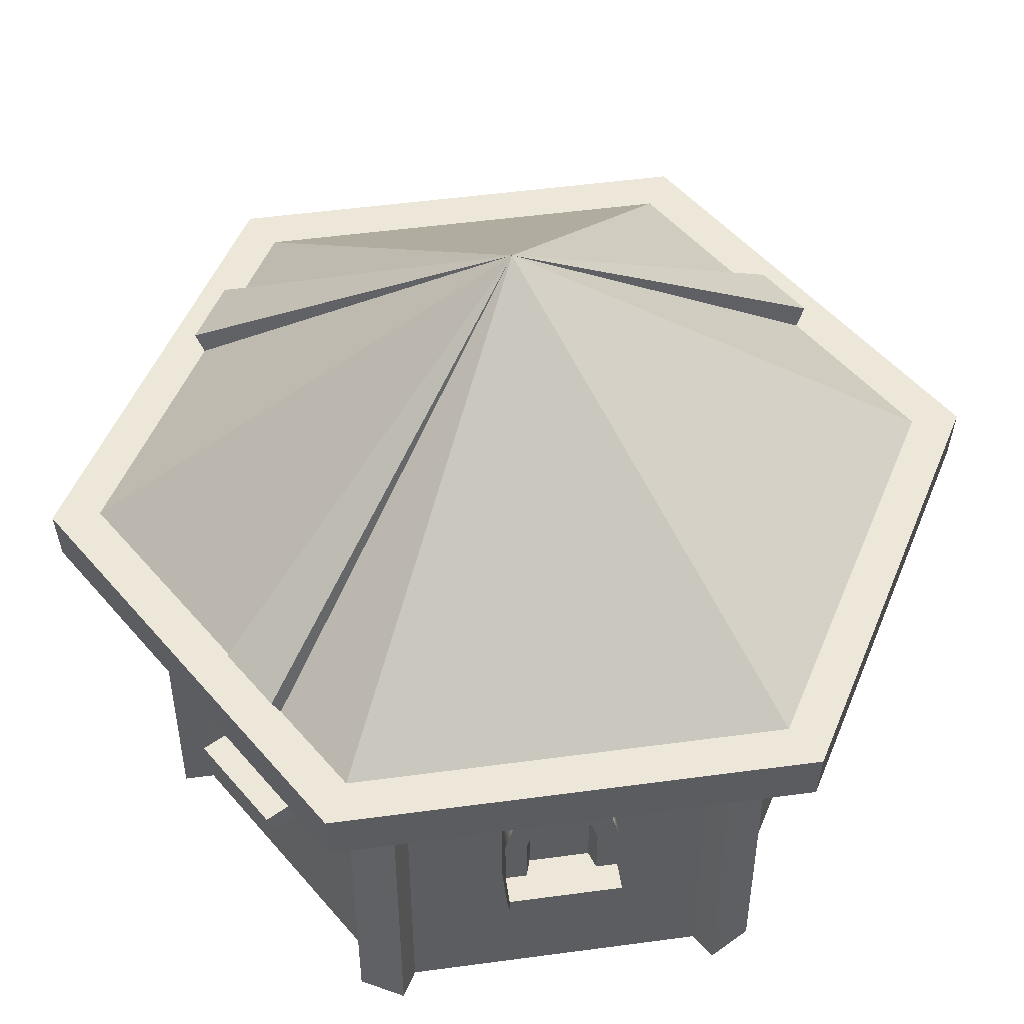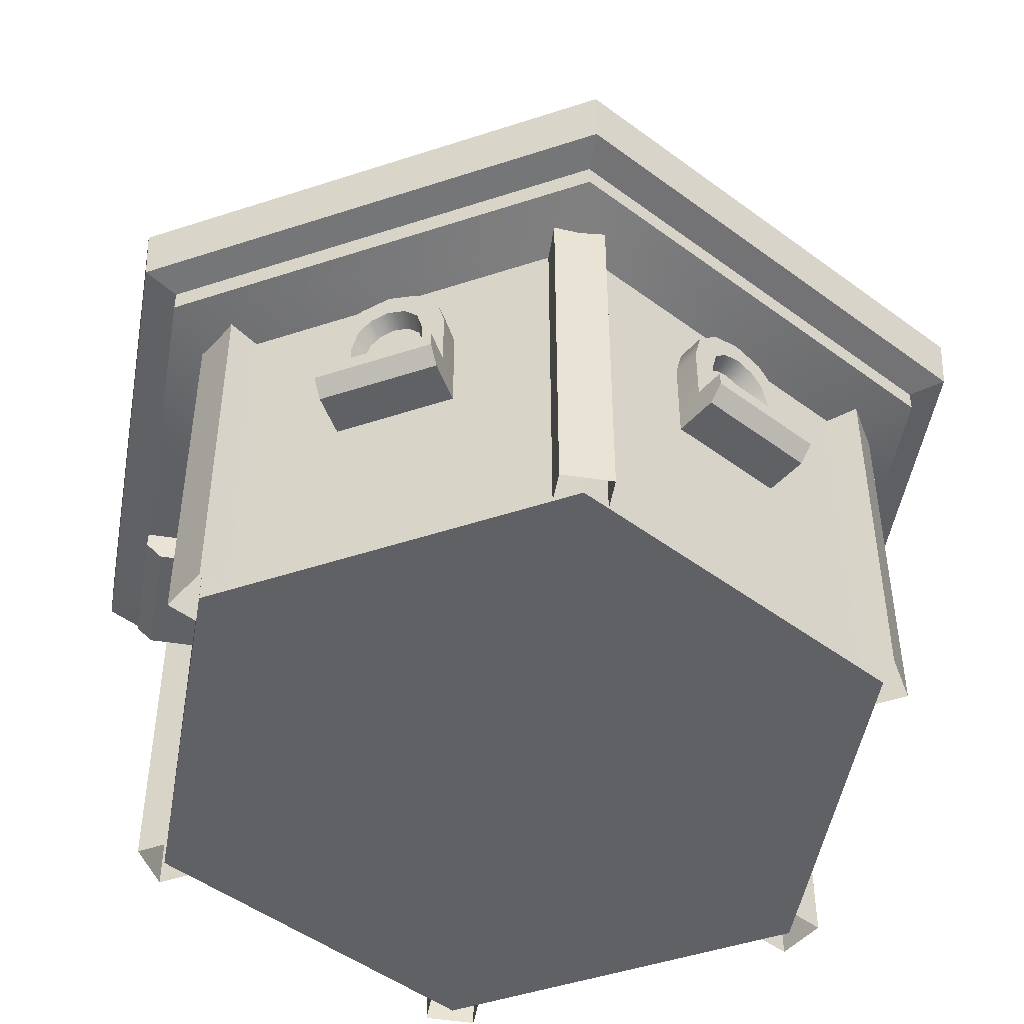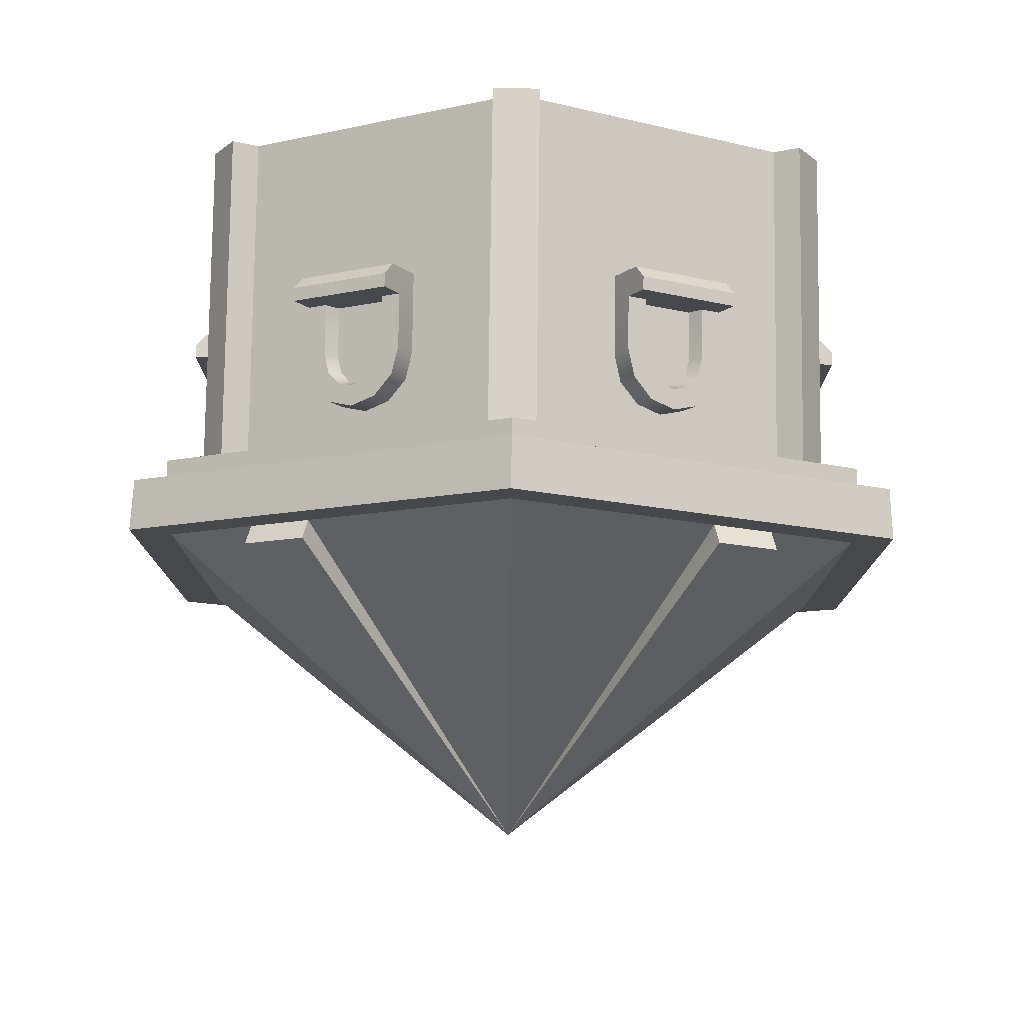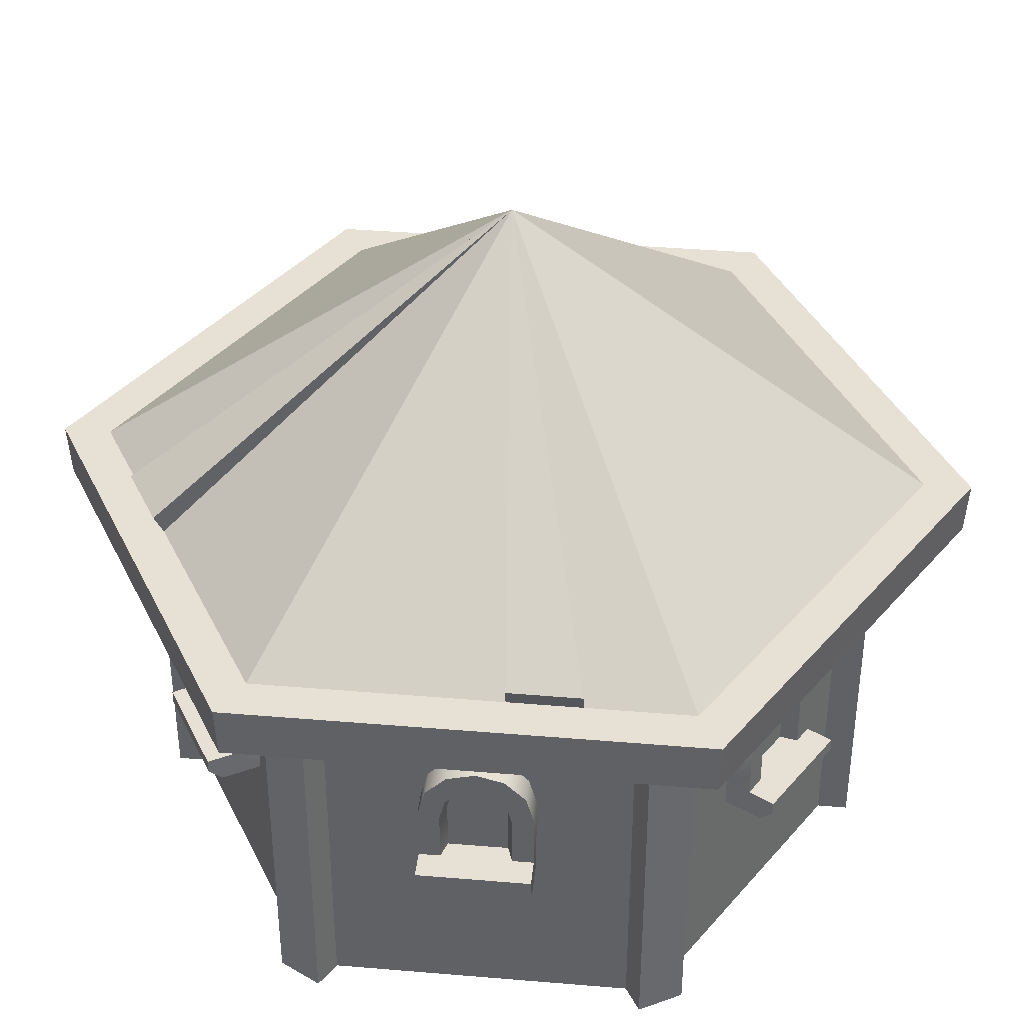
<metadata>
{"format":"obj","ext":"obj","renderer":"f3d","projection":"perspective","resolution":1024,"background":"white","views":[{"elev":49.8,"azim":81.5,"up":"+Y"},{"elev":-48.3,"azim":-9.8,"up":"+Y"},{"elev":78.5,"azim":-179.3,"up":"+Z"},{"elev":39.2,"azim":36.0,"up":"+Y"}]}
</metadata>
<code>
o building_tower_A_top_yellow
v -0.4544 1.75 -0.2623
v -0 1.75 -0.5247
v 0.4544 1.75 0.2623
v -0.4544 1.75 0.2623
v 0.4544 1.75 -0.2623
v -0 1.75 0.5247
v -0 1.278 0
v -0.3817 1.707 -0.2204
v -0 1.707 -0.4407
v -0.3817 1.707 0.2204
v 0.3817 1.707 -0.2204
v 0.3817 1.707 0.2204
v -0 1.707 0.4407
v -0.4544 1.725 -0.2623
v -0 1.725 -0.5247
v -0.4544 1.725 0.2623
v 0.4544 1.725 -0.2623
v 0.4544 1.725 0.2623
v -0 1.725 0.5247
v -0.03 1.278 0.4612
v -0.03 1.76 0.4612
v -0.03 1.278 0.3412
v -0.03 1.76 0.3412
v 0.03 1.278 0.4612
v 0.03 1.76 0.4612
v 0.03 1.278 0.3412
v 0.03 1.76 0.3412
v 0.03 1.278 -0.4612
v 0.03 1.76 -0.4612
v 0.03 1.278 -0.3412
v 0.03 1.76 -0.3412
v -0.03 1.278 -0.4612
v -0.03 1.76 -0.4612
v -0.03 1.278 -0.3412
v -0.03 1.76 -0.3412
v 0.4144 1.278 -0.2046
v 0.4144 1.76 -0.2046
v 0.3105 1.278 -0.1446
v 0.3105 1.76 -0.1446
v 0.3844 1.278 -0.2566
v 0.3844 1.76 -0.2566
v 0.2805 1.278 -0.1966
v 0.2805 1.76 -0.1966
v -0.4144 1.278 0.2046
v -0.4144 1.76 0.2046
v -0.3105 1.278 0.1446
v -0.3105 1.76 0.1446
v -0.3844 1.278 0.2566
v -0.3844 1.76 0.2566
v -0.2805 1.278 0.1966
v -0.2805 1.76 0.1966
v -0.3844 1.278 -0.2566
v -0.3844 1.76 -0.2566
v -0.2805 1.278 -0.1966
v -0.2805 1.76 -0.1966
v -0.4144 1.278 -0.2046
v -0.4144 1.76 -0.2046
v -0.3105 1.278 -0.1446
v -0.3105 1.76 -0.1446
v 0.3844 1.278 0.2566
v 0.3844 1.76 0.2566
v 0.2805 1.278 0.1966
v 0.2805 1.76 0.1966
v 0.4144 1.278 0.2046
v 0.4144 1.76 0.2046
v 0.3105 1.278 0.1446
v 0.3105 1.76 0.1446
v -0.2854 1.531 0.3544
v -0.2504 1.496 0.2938
v -0.1642 1.531 0.4244
v -0.2854 1.514 0.3544
v -0.1642 1.514 0.4244
v -0.1292 1.496 0.3638
v -0.2767 1.496 0.3392
v -0.1554 1.496 0.4092
v -0.2679 1.531 0.3241
v -0.1898 1.671 0.3288
v -0.1595 1.662 0.3463
v -0.1373 1.636 0.3591
v -0.1292 1.601 0.3638
v -0.1467 1.531 0.3941
v -0.2504 1.601 0.2938
v -0.2423 1.636 0.2985
v -0.2201 1.662 0.3113
v -0.189 1.639 0.3696
v -0.2073 1.644 0.3591
v -0.1757 1.623 0.3774
v -0.1694 1.596 0.381
v -0.2452 1.596 0.3372
v -0.239 1.623 0.3408
v -0.2256 1.639 0.3485
v -0.177 1.662 0.3766
v -0.2073 1.671 0.3591
v -0.1548 1.636 0.3894
v -0.1467 1.601 0.3941
v -0.2679 1.601 0.3241
v -0.2598 1.636 0.3288
v -0.1694 1.531 0.381
v -0.2376 1.662 0.3416
v -0.2287 1.531 0.3225
v -0.1649 1.531 0.3593
v -0.1968 1.597 0.3409
v -0.1814 1.632 0.3498
v -0.1968 1.637 0.3409
v -0.1702 1.619 0.3563
v -0.1649 1.597 0.3593
v -0.2287 1.597 0.3225
v -0.2235 1.619 0.3255
v -0.2122 1.632 0.332
v -0.2452 1.531 0.3372
v 0.2854 1.531 -0.3544
v 0.2504 1.496 -0.2938
v 0.1642 1.531 -0.4244
v 0.2854 1.514 -0.3544
v 0.1642 1.514 -0.4244
v 0.1292 1.496 -0.3638
v 0.2767 1.496 -0.3392
v 0.1554 1.496 -0.4092
v 0.2679 1.531 -0.3241
v 0.1898 1.671 -0.3288
v 0.1595 1.662 -0.3463
v 0.1373 1.636 -0.3591
v 0.1292 1.601 -0.3638
v 0.1467 1.531 -0.3941
v 0.2504 1.601 -0.2938
v 0.2423 1.636 -0.2985
v 0.2201 1.662 -0.3113
v 0.189 1.639 -0.3696
v 0.2073 1.644 -0.3591
v 0.1757 1.623 -0.3774
v 0.1694 1.596 -0.381
v 0.2452 1.596 -0.3372
v 0.239 1.623 -0.3408
v 0.2256 1.639 -0.3485
v 0.177 1.662 -0.3766
v 0.2073 1.671 -0.3591
v 0.1548 1.636 -0.3894
v 0.1467 1.601 -0.3941
v 0.2679 1.601 -0.3241
v 0.2598 1.636 -0.3288
v 0.1694 1.531 -0.381
v 0.2376 1.662 -0.3416
v 0.2287 1.531 -0.3225
v 0.1649 1.531 -0.3593
v 0.1968 1.597 -0.3409
v 0.1814 1.632 -0.3498
v 0.1968 1.637 -0.3409
v 0.1702 1.619 -0.3563
v 0.1649 1.597 -0.3593
v 0.2287 1.597 -0.3225
v 0.2235 1.619 -0.3255
v 0.2122 1.632 -0.332
v 0.2452 1.531 -0.3372
v 0.4496 1.531 0.07
v 0.3796 1.496 0.07
v 0.4496 1.531 -0.07
v 0.4496 1.514 0.07
v 0.4496 1.514 -0.07
v 0.3796 1.496 -0.07
v 0.4321 1.496 0.07
v 0.4321 1.496 -0.07
v 0.4146 1.531 0.07
v 0.3796 1.671 0
v 0.3796 1.662 -0.035
v 0.3796 1.636 -0.06062
v 0.3796 1.601 -0.07
v 0.4146 1.531 -0.07
v 0.3796 1.601 0.07
v 0.3796 1.636 0.06062
v 0.3796 1.662 0.035
v 0.4146 1.639 -0.0211
v 0.4146 1.644 0
v 0.4146 1.623 -0.03655
v 0.4146 1.596 -0.04375
v 0.4146 1.596 0.04375
v 0.4146 1.623 0.03655
v 0.4146 1.639 0.0211
v 0.4146 1.662 -0.035
v 0.4146 1.671 0
v 0.4146 1.636 -0.06062
v 0.4146 1.601 -0.07
v 0.4146 1.601 0.07
v 0.4146 1.636 0.06062
v 0.4146 1.531 -0.04375
v 0.4146 1.662 0.035
v 0.3936 1.531 0.03684
v 0.3936 1.531 -0.03684
v 0.3936 1.597 0
v 0.3936 1.632 -0.01777
v 0.3936 1.637 0
v 0.3936 1.619 -0.03078
v 0.3936 1.597 -0.03684
v 0.3936 1.597 0.03684
v 0.3936 1.619 0.03078
v 0.3936 1.632 0.01777
v 0.4146 1.531 0.04375
v -0.4496 1.531 -0.07
v -0.3796 1.496 -0.07
v -0.4496 1.531 0.07
v -0.4496 1.514 -0.07
v -0.4496 1.514 0.07
v -0.3796 1.496 0.07
v -0.4321 1.496 -0.07
v -0.4321 1.496 0.07
v -0.4146 1.531 -0.07
v -0.3796 1.671 0
v -0.3796 1.662 0.035
v -0.3796 1.636 0.06062
v -0.3796 1.601 0.07
v -0.4146 1.531 0.07
v -0.3796 1.601 -0.07
v -0.3796 1.636 -0.06062
v -0.3796 1.662 -0.035
v -0.4146 1.639 0.0211
v -0.4146 1.644 0
v -0.4146 1.623 0.03655
v -0.4146 1.596 0.04375
v -0.4146 1.596 -0.04375
v -0.4146 1.623 -0.03655
v -0.4146 1.639 -0.0211
v -0.4146 1.662 0.035
v -0.4146 1.671 0
v -0.4146 1.636 0.06062
v -0.4146 1.601 0.07
v -0.4146 1.601 -0.07
v -0.4146 1.636 -0.06062
v -0.4146 1.531 0.04375
v -0.4146 1.662 -0.035
v -0.3936 1.531 -0.03684
v -0.3936 1.531 0.03684
v -0.3936 1.597 0
v -0.3936 1.632 0.01777
v -0.3936 1.637 0
v -0.3936 1.619 0.03078
v -0.3936 1.597 0.03684
v -0.3936 1.597 -0.03684
v -0.3936 1.619 -0.03078
v -0.3936 1.632 -0.01777
v -0.4146 1.531 -0.04375
v -0.1642 1.531 -0.4244
v -0.1292 1.496 -0.3638
v -0.2854 1.531 -0.3544
v -0.1642 1.514 -0.4244
v -0.2854 1.514 -0.3544
v -0.2504 1.496 -0.2938
v -0.1554 1.496 -0.4092
v -0.2767 1.496 -0.3392
v -0.1467 1.531 -0.3941
v -0.1898 1.671 -0.3288
v -0.2201 1.662 -0.3113
v -0.2423 1.636 -0.2985
v -0.2504 1.601 -0.2938
v -0.2679 1.531 -0.3241
v -0.1292 1.601 -0.3638
v -0.1373 1.636 -0.3591
v -0.1595 1.662 -0.3463
v -0.2256 1.639 -0.3485
v -0.2073 1.644 -0.3591
v -0.239 1.623 -0.3408
v -0.2452 1.596 -0.3372
v -0.1694 1.596 -0.381
v -0.1757 1.623 -0.3774
v -0.189 1.639 -0.3696
v -0.2376 1.662 -0.3416
v -0.2073 1.671 -0.3591
v -0.2598 1.636 -0.3288
v -0.2679 1.601 -0.3241
v -0.1467 1.601 -0.3941
v -0.1548 1.636 -0.3894
v -0.2452 1.531 -0.3372
v -0.177 1.662 -0.3766
v -0.1649 1.531 -0.3593
v -0.2287 1.531 -0.3225
v -0.1968 1.597 -0.3409
v -0.2122 1.632 -0.332
v -0.1968 1.637 -0.3409
v -0.2235 1.619 -0.3255
v -0.2287 1.597 -0.3225
v -0.1649 1.597 -0.3593
v -0.1702 1.619 -0.3563
v -0.1814 1.632 -0.3498
v -0.1694 1.531 -0.381
v 0.1642 1.531 0.4244
v 0.1292 1.496 0.3638
v 0.2854 1.531 0.3544
v 0.1642 1.514 0.4244
v 0.2854 1.514 0.3544
v 0.2504 1.496 0.2938
v 0.1554 1.496 0.4092
v 0.2767 1.496 0.3392
v 0.1467 1.531 0.3941
v 0.1898 1.671 0.3288
v 0.2201 1.662 0.3113
v 0.2423 1.636 0.2985
v 0.2504 1.601 0.2938
v 0.2679 1.531 0.3241
v 0.1292 1.601 0.3638
v 0.1373 1.636 0.3591
v 0.1595 1.662 0.3463
v 0.2256 1.639 0.3485
v 0.2073 1.644 0.3591
v 0.239 1.623 0.3408
v 0.2452 1.596 0.3372
v 0.1694 1.596 0.381
v 0.1757 1.623 0.3774
v 0.189 1.639 0.3696
v 0.2376 1.662 0.3416
v 0.2073 1.671 0.3591
v 0.2598 1.636 0.3288
v 0.2679 1.601 0.3241
v 0.1467 1.601 0.3941
v 0.1548 1.636 0.3894
v 0.2452 1.531 0.3372
v 0.177 1.662 0.3766
v 0.1649 1.531 0.3593
v 0.2287 1.531 0.3225
v 0.1968 1.597 0.3409
v 0.2122 1.632 0.332
v 0.1968 1.637 0.3409
v 0.2235 1.619 0.3255
v 0.2287 1.597 0.3225
v 0.1649 1.597 0.3593
v 0.1702 1.619 0.3563
v 0.1814 1.632 0.3498
v 0.1694 1.531 0.381
v -0.4931 1.756 -0.2847
v -0.4966 1.823 -0.2867
v -0 1.823 -0.5735
v -0 1.756 -0.5694
v -0.4931 1.756 0.2847
v -0.4966 1.823 0.2867
v 0.4966 1.823 -0.2867
v 0.4931 1.756 -0.2847
v 0.4966 1.823 0.2867
v 0.4931 1.756 0.2847
v -0 1.823 0.5735
v -0 1.756 0.5694
v -0 1.823 0
v -0 1.823 -0.515
v -0.446 1.823 -0.2575
v -0.446 1.823 0.2575
v 0.446 1.823 -0.2575
v -0 1.823 0.515
v 0.446 1.823 0.2575
v 0.3345 1.823 0.3218
v 0.1115 1.823 0.4506
v -0.1115 1.823 0.4506
v -0.3345 1.823 0.3218
v 0.446 1.823 -0.1287
v 0.446 1.823 0.1287
v 0.1115 1.823 -0.4506
v 0.3345 1.823 -0.3218
v -0.3345 1.823 -0.3218
v -0.1115 1.823 -0.4506
v -0.446 1.823 0.1287
v -0.446 1.823 -0.1287
v 0.2574 1.823 0.3664
v 0.1886 1.823 0.4061
v -0.1886 1.823 0.4061
v -0.2574 1.823 0.3664
v 0.446 1.823 -0.0397
v 0.446 1.823 0.0397
v 0.1886 1.823 -0.4061
v 0.2574 1.823 -0.3664
v -0.2574 1.823 -0.3664
v -0.1886 1.823 -0.4061
v -0.446 1.823 0.0397
v -0.446 1.823 -0.0397
v -0.3401 1.848 0.3316
v 0.3401 1.848 0.3316
v 0.263 1.848 0.3762
v -0.263 1.848 0.3762
v -0.1943 1.848 -0.4159
v -0.263 1.848 -0.3762
v 0 2.192 0
v -0.3817 1.278 -0.2204
v -0 1.278 -0.4407
v -0.3817 1.278 0.2204
v 0.3817 1.278 -0.2204
v 0.3817 1.278 0.2204
v -0 1.278 0.4407
f 5 2 329 333
f 2 1 326 329
f 4 6 337 330
f 3 5 333 335
f 1 4 330 326
f 6 3 335 337
f 19 6 4 16
f 17 5 3 18
f 16 4 1 14
f 18 3 6 19
f 15 2 5 17
f 14 1 2 15
f 381 380 12 13
f 379 377 9 11
f 377 376 8 9
f 378 381 13 10
f 380 379 11 12
f 376 378 10 8
f 14 8 10 16
f 17 11 9 15
f 18 12 11 17
f 19 13 12 18
f 16 10 13 19
f 15 9 8 14
f 20 21 23 22
f 26 27 25 24
f 24 25 21 20
f 28 29 31 30
f 34 35 33 32
f 32 33 29 28
f 36 37 39 38
f 42 43 41 40
f 40 41 37 36
f 44 45 47 46
f 50 51 49 48
f 48 49 45 44
f 52 53 55 54
f 58 59 57 56
f 56 57 53 52
f 60 61 63 62
f 66 67 65 64
f 64 65 61 60
f 73 81 75
f 75 81 70 72
f 69 74 76
f 68 70 98 110
f 77 93 92 78
f 78 92 94 79
f 79 94 95 80
f 80 95 81 73
f 82 96 97 83
f 96 82 69 76
f 83 97 99 84
f 84 99 93 77
f 90 89 107 108
f 86 85 92 93
f 85 87 94 92
f 87 88 95 94
f 110 89 96 76
f 88 98 81 95
f 89 90 97 96
f 90 91 99 97
f 91 86 93 99
f 88 87 105 106
f 91 90 108 109
f 89 110 100 107
f 85 86 104 103
f 86 91 109 104
f 98 88 106 101
f 87 85 103 105
f 102 100 101
f 102 103 104
f 102 105 103
f 102 106 105
f 102 107 100
f 102 101 106
f 102 108 107
f 102 109 108
f 102 104 109
f 76 74 71 68
f 69 73 75 74
f 70 68 71 72
f 74 75 72 71
f 98 101 100 110
f 76 68 110
f 81 98 70
f 116 124 118
f 118 124 113 115
f 112 117 119
f 111 113 141 153
f 120 136 135 121
f 121 135 137 122
f 122 137 138 123
f 123 138 124 116
f 125 139 140 126
f 139 125 112 119
f 126 140 142 127
f 127 142 136 120
f 133 132 150 151
f 129 128 135 136
f 128 130 137 135
f 130 131 138 137
f 153 132 139 119
f 131 141 124 138
f 132 133 140 139
f 133 134 142 140
f 134 129 136 142
f 131 130 148 149
f 134 133 151 152
f 132 153 143 150
f 128 129 147 146
f 129 134 152 147
f 141 131 149 144
f 130 128 146 148
f 145 143 144
f 145 146 147
f 145 148 146
f 145 149 148
f 145 150 143
f 145 144 149
f 145 151 150
f 145 152 151
f 145 147 152
f 119 117 114 111
f 112 116 118 117
f 113 111 114 115
f 117 118 115 114
f 141 144 143 153
f 119 111 153
f 124 141 113
f 159 167 161
f 161 167 156 158
f 155 160 162
f 154 156 184 196
f 163 179 178 164
f 164 178 180 165
f 165 180 181 166
f 166 181 167 159
f 168 182 183 169
f 182 168 155 162
f 169 183 185 170
f 170 185 179 163
f 176 175 193 194
f 172 171 178 179
f 171 173 180 178
f 173 174 181 180
f 196 175 182 162
f 174 184 167 181
f 175 176 183 182
f 176 177 185 183
f 177 172 179 185
f 174 173 191 192
f 177 176 194 195
f 175 196 186 193
f 171 172 190 189
f 172 177 195 190
f 184 174 192 187
f 173 171 189 191
f 188 186 187
f 188 189 190
f 188 191 189
f 188 192 191
f 188 193 186
f 188 187 192
f 188 194 193
f 188 195 194
f 188 190 195
f 162 160 157 154
f 155 159 161 160
f 156 154 157 158
f 160 161 158 157
f 184 187 186 196
f 162 154 196
f 167 184 156
f 202 210 204
f 204 210 199 201
f 198 203 205
f 197 199 227 239
f 206 222 221 207
f 207 221 223 208
f 208 223 224 209
f 209 224 210 202
f 211 225 226 212
f 225 211 198 205
f 212 226 228 213
f 213 228 222 206
f 219 218 236 237
f 215 214 221 222
f 214 216 223 221
f 216 217 224 223
f 239 218 225 205
f 217 227 210 224
f 218 219 226 225
f 219 220 228 226
f 220 215 222 228
f 217 216 234 235
f 220 219 237 238
f 218 239 229 236
f 214 215 233 232
f 215 220 238 233
f 227 217 235 230
f 216 214 232 234
f 231 229 230
f 231 232 233
f 231 234 232
f 231 235 234
f 231 236 229
f 231 230 235
f 231 237 236
f 231 238 237
f 231 233 238
f 205 203 200 197
f 198 202 204 203
f 199 197 200 201
f 203 204 201 200
f 227 230 229 239
f 205 197 239
f 210 227 199
f 245 253 247
f 247 253 242 244
f 241 246 248
f 240 242 270 282
f 249 265 264 250
f 250 264 266 251
f 251 266 267 252
f 252 267 253 245
f 254 268 269 255
f 268 254 241 248
f 255 269 271 256
f 256 271 265 249
f 262 261 279 280
f 258 257 264 265
f 257 259 266 264
f 259 260 267 266
f 282 261 268 248
f 260 270 253 267
f 261 262 269 268
f 262 263 271 269
f 263 258 265 271
f 260 259 277 278
f 263 262 280 281
f 261 282 272 279
f 257 258 276 275
f 258 263 281 276
f 270 260 278 273
f 259 257 275 277
f 274 272 273
f 274 275 276
f 274 277 275
f 274 278 277
f 274 279 272
f 274 273 278
f 274 280 279
f 274 281 280
f 274 276 281
f 248 246 243 240
f 241 245 247 246
f 242 240 243 244
f 246 247 244 243
f 270 273 272 282
f 248 240 282
f 253 270 242
f 288 296 290
f 290 296 285 287
f 284 289 291
f 283 285 313 325
f 292 308 307 293
f 293 307 309 294
f 294 309 310 295
f 295 310 296 288
f 297 311 312 298
f 311 297 284 291
f 298 312 314 299
f 299 314 308 292
f 305 304 322 323
f 301 300 307 308
f 300 302 309 307
f 302 303 310 309
f 325 304 311 291
f 303 313 296 310
f 304 305 312 311
f 305 306 314 312
f 306 301 308 314
f 303 302 320 321
f 306 305 323 324
f 304 325 315 322
f 300 301 319 318
f 301 306 324 319
f 313 303 321 316
f 302 300 318 320
f 317 315 316
f 317 318 319
f 317 320 318
f 317 321 320
f 317 322 315
f 317 316 321
f 317 323 322
f 317 324 323
f 317 319 324
f 291 289 286 283
f 284 288 290 289
f 285 283 286 287
f 289 290 287 286
f 313 316 315 325
f 291 283 325
f 296 313 285
f 327 328 329 326
f 331 327 326 330
f 328 332 333 329
f 332 334 335 333
f 334 336 337 335
f 336 331 330 337
f 328 327 338
f 336 334 338
f 334 332 338
f 327 331 338
f 332 328 338
f 331 336 338
f 347 343 375
f 351 339 375
f 355 341 375
f 349 342 375
f 345 344 375
f 353 340 375
f 343 346 375
f 359 347 375
f 346 358 375
f 341 348 375
f 361 349 375
f 357 345 370 371
f 344 350 375
f 363 351 375
f 350 362 375
f 342 352 375
f 365 353 375
f 352 364 375
f 339 354 375
f 367 355 375
f 354 366 375
f 340 356 375
f 356 368 375
f 357 375 358
f 359 375 360
f 361 375 362
f 363 375 364
f 360 375 372
f 367 375 368
f 365 375 374
f 369 372 375
f 374 375 373
f 371 370 375
f 375 357 371
f 375 348 369
f 375 366 373
f 345 375 370
f 366 365 374 373
f 348 360 372 369
f 7 376 377
f 7 378 376
f 7 377 379
f 7 379 380
f 7 380 381
f 7 381 378

</code>
